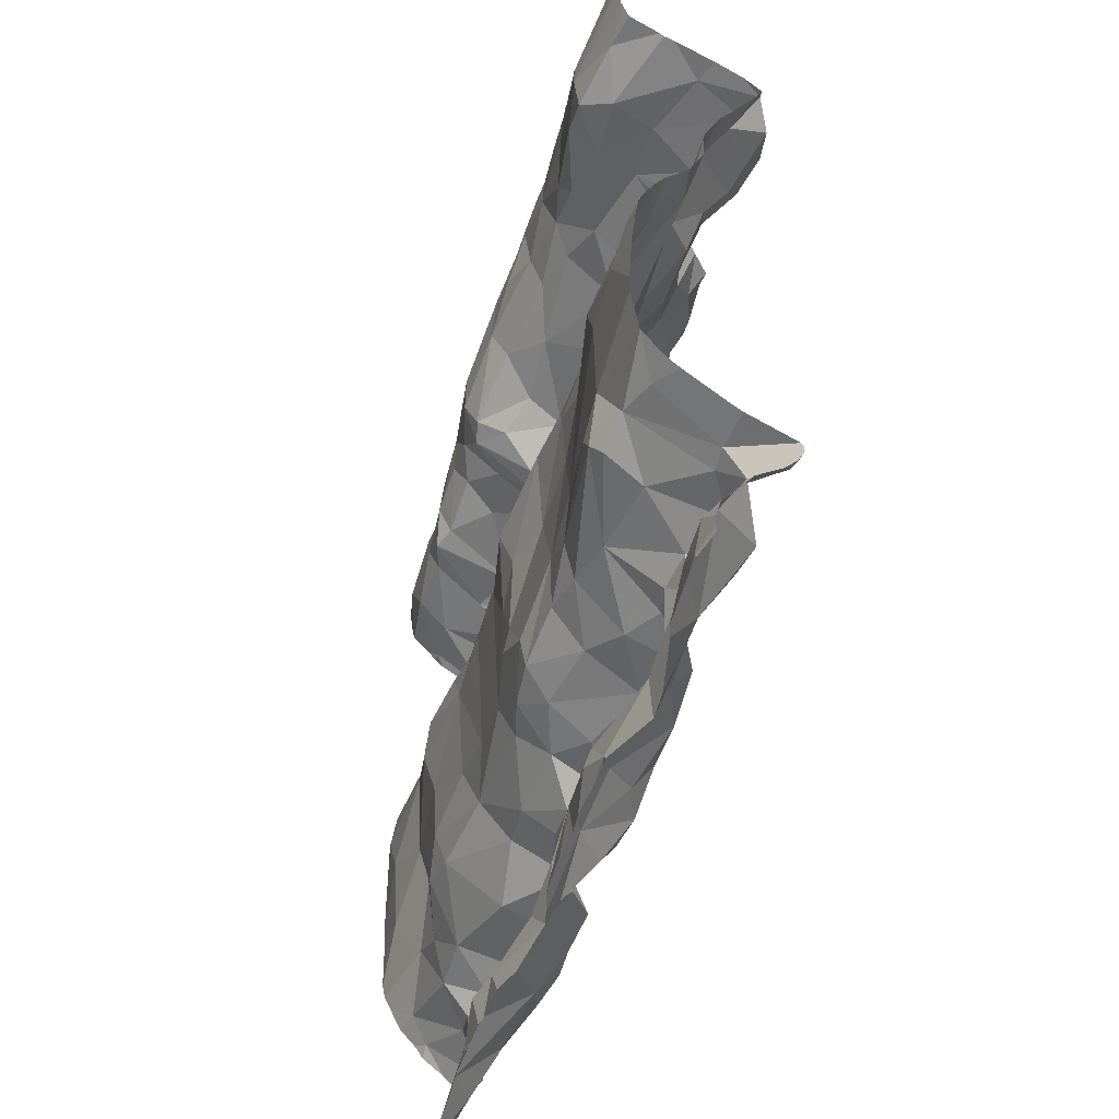
<metadata>
{"format":"obj","ext":"obj","renderer":"f3d","projection":"perspective","resolution":1024,"background":"white","views":[{"elev":-51.3,"azim":71.6,"up":"+Y"}]}
</metadata>
<code>
v 29.9 57.28 -2.31
v 32.6 57.71 -1.684
v 32.64 57.86 -1.641
v 32.34 57.7 -1.719
v 32.06 57.96 -1.703
v 30.44 61.09 -1.731
v 30.35 60.94 -2.057
v 30.62 61.08 -1.666
v 30.32 57.54 -1.936
v 30.64 57.55 -1.919
v 30.42 57.75 -1.84
v 33.43 57.37 -2.123
v 33.44 57.18 -2.248
v 33.62 57.32 -2.072
v 30.45 61.55 -1.718
v 30.44 61.94 -1.815
v 30.06 61.85 -1.747
v 30.76 57.88 -1.707
v 31 57.8 -1.732
v 30.93 58.07 -1.679
v 32.99 60.85 -2.086
v 33.23 60.79 -2.204
v 33.32 60.99 -1.855
v 30.77 61.28 -1.632
v 31.1 61.32 -1.631
v 31.16 61.54 -1.622
v 30.74 61.63 -1.665
v 33.8 60.94 -1.951
v 33.81 61 -1.706
v 31.19 59.02 -1.716
v 31.23 59.32 -1.762
v 30.94 59.4 -1.746
v 33.4 56.89 -2.057
v 33.57 57.05 -2.08
v 30.39 60.49 -2.254
v 30.25 60.64 -2.343
v 30.17 60.38 -2.239
v 31.06 56.45 -1.863
v 29.99 60.81 -2.466
v 30.01 61 -1.911
v 29.73 60.84 -2.257
v 34.46 57.19 -2.171
v 34.46 57.38 -2.058
v 33.25 56.44 -1.874
v 30.17 57.88 -1.827
v 33.52 60.74 -2.306
v 33.71 60.79 -2.198
v 33.56 61.83 -1.581
v 34.1 61.41 -1.468
v 33.97 60.27 -2.271
v 34.07 60.54 -2.46
v 33.89 60.55 -2.296
v 30.03 59.76 -1.956
v 34.64 60.66 -2.393
v 34.56 60.34 -2.222
v 31.48 56.59 -1.877
v 31.28 56.58 -1.832
v 34.07 61.04 -1.501
v 34.47 61.08 -1.56
v 34.1 61.25 -1.462
v 30.65 60.6 -2.419
v 30.63 60.41 -2.275
v 30.9 60.61 -2.439
v 34.02 57.53 -1.83
v 34.29 57.72 -1.63
v 34.07 57.66 -1.608
v 31.13 57.22 -2.412
v 31.11 57.33 -2.346
v 30.88 57.26 -2.441
v 30.07 61.13 -1.709
v 29.95 61.36 -1.679
v 30.45 60.79 -2.245
v 30.66 60.87 -2.163
v 30.3 59.33 -1.766
v 30.63 59.61 -1.875
v 30.43 59.62 -1.927
v 30.77 61.09 -1.716
v 29.84 57.68 -1.886
v 31.16 57.4 -2.019
v 30.76 57.36 -2.276
v 30.47 57.39 -2.158
v 34.47 60.6 -2.496
v 30.86 57.11 -2.303
v 34.12 57.32 -2.21
v 34.33 57.37 -2.067
v 31.15 61.15 -1.716
v 31.06 61.01 -1.916
v 30.4 58.23 -1.797
v 30.63 59 -1.663
v 30.35 58.51 -1.741
v 30.84 58.54 -1.683
v 29.8 59.06 -1.687
v 30.36 59.11 -1.712
v 29.81 59.29 -1.717
v 30.46 60.07 -2.164
v 30.8 60.21 -2.041
v 34.44 60.73 -2.371
v 32.48 61.52 -1.565
v 32.16 61.36 -1.56
v 32.76 61.39 -1.625
v 29.95 58.26 -1.719
v 31.7 61.05 -1.614
v 32.17 61.19 -1.663
v 34.44 56.91 -2.016
v 34.56 56.99 -2.095
v 31.39 57.27 -2.439
v 31.34 56.88 -2.011
v 32.39 59.18 -1.627
v 32.36 59.05 -1.592
v 32.89 59.16 -1.645
v 33.09 59.32 -1.713
v 33.12 59.48 -1.85
v 32.58 59.34 -1.732
v 33.85 60.76 -2.232
v 32.26 61.62 -1.558
v 34.47 59.57 -1.952
v 34.42 59.34 -1.766
v 33.54 61.56 -1.566
v 31.64 60 -1.993
v 32.04 59.78 -2.029
v 32 60.07 -2.205
v 34.03 57.73 -1.545
v 33.95 57.87 -1.544
v 33.32 57.87 -1.658
v 33.25 57.69 -1.735
v 33.54 59.2 -1.694
v 33.99 59.22 -1.628
v 34.01 59.35 -1.734
v 32.14 60.6 -2.275
v 32.38 60.75 -2.461
v 32.16 60.81 -2.196
v 32.72 56.62 -1.878
v 32.98 57.76 -1.7
v 32.94 57.53 -1.891
v 33.56 57.6 -1.782
v 32.75 56.92 -2.083
v 32.85 57.24 -2.4
v 32.56 57.04 -2.27
v 32.53 57.28 -2.411
v 32.34 57.05 -2.363
v 33.1 58.01 -1.661
v 32.39 58.24 -1.655
v 32.42 61.06 -1.837
v 32.01 61.01 -1.868
v 34.56 56.65 -1.883
v 30.96 56.76 -1.979
v 33.21 57.26 -2.365
v 33.17 57.14 -2.263
v 33.21 57.41 -2.012
v 32.24 58.56 -1.661
v 32.49 58.69 -1.637
v 33.52 58.9 -1.667
v 33.24 59.06 -1.67
v 33.25 58.67 -1.692
v 32.09 56.94 -2.127
v 32.05 57.31 -2.096
v 31.88 57.1 -2.072
v 31.6 59.09 -1.702
v 31.78 59.32 -1.747
v 31.8 61.96 -1.643
v 32.45 61.94 -1.629
v 32.01 59.23 -1.709
v 30.69 56.56 -1.921
v 30.44 56.65 -2.076
v 30.65 58.14 -1.711
v 32.33 58.09 -1.64
v 29.83 56.51 -1.873
v 30.52 56.98 -2.23
v 34.33 56.6 -1.883
v 34.54 60.84 -2.061
v 34.21 60.93 -1.665
v 34 60.77 -2.223
v 34 60.71 -2.412
v 34.25 60.69 -2.543
v 31.33 60.51 -2.177
v 31.51 60.71 -2.082
v 31.31 60.8 -2.25
v 30.58 57.27 -2.403
v 30.37 57.19 -2.183
v 31.1 60.31 -2.042
v 33.6 60.58 -2.384
v 29.75 61.03 -1.944
v 32.79 60.72 -2.493
v 32.63 60.81 -2.156
v 33.32 60.71 -2.517
v 33.46 60.64 -2.505
v 33.97 59.93 -2.163
v 34.1 60.16 -2.228
v 30.92 60.11 -1.943
v 30.66 59.83 -1.958
v 31.88 60.7 -2.2
v 31.13 60.75 -2.496
v 32.85 60.15 -2.072
v 33.37 59.87 -2.03
v 33.26 60.3 -2.272
v 33.37 60.49 -2.421
v 33.54 60.26 -2.282
v 33.73 60.55 -2.241
v 32.24 57.49 -1.943
v 32.22 57.28 -2.358
v 32.91 57.35 -2.197
v 30.19 56.59 -2.033
v 30.33 56.98 -2.098
v 29.99 56.99 -2.12
v 30.74 59.49 -1.757
v 30.67 59.28 -1.68
v 31.47 60.38 -2.04
v 31.6 60.5 -2.085
v 31.99 59 -1.677
v 33.57 59.99 -2.174
v 32.23 59.56 -1.937
v 32.8 59.57 -1.94
v 32.57 59.94 -2
v 31.22 60.62 -2.378
v 30.1 57.42 -2.121
v 30.41 61.28 -1.669
v 30.84 59.52 -1.825
v 30.21 60.8 -2.33
v 30.14 60.74 -2.507
v 29.79 60.24 -2.082
v 29.82 60.51 -2.3
v 29.8 60.76 -2.489
v 29.96 60.67 -2.488
v 30.1 60.43 -2.274
v 30.34 60.74 -2.271
v 29.76 57.55 -1.995
v 31.32 60.11 -1.93
v 31.68 58.08 -1.726
v 30.15 57.23 -2.149
v 30.29 57.36 -2.092
v 29.98 58.73 -1.684
v 31.79 57.51 -1.926
v 31.56 57.34 -2.284
v 31.85 57.33 -2.099
v 31.73 61.41 -1.52
v 31.48 57.83 -1.778
v 31.53 57.54 -1.952
v 30.52 60.61 -2.347
v 31.92 59.54 -1.931
v 31.58 59.69 -1.963
v 31.19 59.65 -1.947
v 30.55 60.78 -2.426
v 31.39 60.98 -1.853
v 31.37 61.24 -1.626
v 31.57 61.01 -1.654
v 31.66 61.23 -1.536
v 31.76 60.93 -1.786
v 31.65 60.75 -1.996
v 31.36 61.79 -1.637
v 31.95 60.9 -2.103
v 30.97 59.56 -1.91
v 31.33 58.19 -1.718
v 32.53 57.56 -1.834
v 32.11 60.03 -2.21
v 32.11 57.72 -1.786
v 32.72 61.74 -1.601
v 32.34 60.86 -2.114
v 33.46 61.14 -1.662
v 32.73 61.2 -1.715
v 33.83 61.18 -1.521
v 33.15 61.26 -1.666
v 33.03 61.12 -1.78
v 32.34 60.64 -2.481
v 34.15 60.88 -1.937
v 33.51 59.39 -1.797
v 33.26 59.65 -1.95
v 32.9 60.57 -2.481
v 32.83 58.62 -1.697
v 34.19 59.79 -1.988
v 33.72 59.72 -1.997
v 33.79 59.52 -1.917
v 33.12 60.62 -2.521
v 33.15 60.74 -2.468
v 32.97 60.69 -2.54
v 32.39 60.26 -2.199
v 32.59 60.66 -2.554
v 33.48 58.08 -1.633
v 33.06 61.61 -1.604
v 34.16 58.01 -1.545
v 34.47 60.1 -2.07
v 34.4 58.79 -1.551
v 33.92 59.07 -1.585
v 34.09 58.69 -1.558
v 34.15 60.39 -2.372
v 34.52 61.81 -1.575
v 33.35 61.33 -1.613
v 33.65 60.17 -2.228
v 32.26 60.39 -2.265
v 32.9 59.93 -1.972
v 32.48 57.39 -2.083
v 33 56.75 -1.899
v 31.65 57.14 -2.26
v 31.92 56.6 -2.023
v 32.14 56.56 -2.028
v 34.56 59.04 -1.589
v 32.47 56.73 -2.024
v 32.24 56.8 -2.207
v 32.18 56.99 -2.316
v 33.77 56.93 -2.095
v 31.69 56.86 -2.021
v 34.16 57.11 -2.33
v 34.63 57.1 -2.313
v 33.93 56.76 -2.104
v 33.92 57.17 -2.318
v 33.84 57.34 -2.1
v 33.75 57.18 -2.112
v 34.34 59.08 -1.608
v 34.52 57.66 -1.689
v 34.52 56.42 -1.854
v 33.05 56.54 -1.841
v 32.94 60.77 -2.267
v 30.9 60.75 -2.512
v 29.68 57.7 -1.85
v 29.68 61.44 -1.743
v 29.68 60 -1.985
v 29.68 56.68 -1.937
v 29.68 57.6 -1.946
v 29.68 58.56 -1.715
v 29.68 59.64 -1.928
v 29.68 56.84 -2.014
v 29.68 61 -1.986
v 29.68 56.42 -1.872
v 29.68 57.52 -1.998
v 29.68 61.93 -1.82
v 29.68 60.14 -2.03
v 29.68 57.55 -1.978
v 29.68 56.51 -1.89
v 29.68 61.11 -1.881
v 29.68 58.43 -1.719
v 29.68 57.42 -2.132
v 29.68 61.22 -1.778
v 29.68 61.27 -1.765
v 29.68 59.39 -1.777
v 29.68 60.62 -2.26
v 29.68 60.47 -2.156
v 29.68 60.73 -2.352
v 29.68 58.38 -1.723
v 29.68 57.91 -1.747
v 29.68 60.85 -2.228
v 29.68 61.05 -1.928
v 29.68 59.68 -1.951
v 29.68 56.94 -2.083
v 29.68 58 -1.729
v 29.68 57.31 -2.248
v 29.68 60.3 -2.073
v 29.68 60.8 -2.248
v 29.68 59.28 -1.737
v 29.68 59.11 -1.713
v 29.68 61.63 -1.777
v 29.68 57.83 -1.789
v 34.69 58.91 -1.584
v 34.69 61.54 -1.556
v 34.69 57.59 -1.773
v 34.69 60.26 -2.172
v 34.69 56.43 -1.887
v 34.69 57.24 -2.35
v 34.69 61.42 -1.54
v 34.69 59.92 -2.003
v 34.69 59.88 -1.997
v 34.69 59.69 -1.985
v 34.69 61.82 -1.58
v 34.69 59.17 -1.664
v 34.69 59.49 -1.898
v 34.69 58.2 -1.532
v 34.69 60.94 -1.804
v 34.69 58.13 -1.531
v 34.69 57.18 -2.364
v 34.69 56.88 -2.099
v 34.69 61.43 -1.54
v 34.69 59.95 -2.012
v 34.69 60.97 -1.777
v 34.69 60.15 -2.103
v 34.69 57.83 -1.576
v 34.69 60.92 -1.866
v 34.69 60.82 -2.11
v 34.69 59.09 -1.626
v 34.69 59.25 -1.707
v 34.69 57.82 -1.577
v 34.69 59.33 -1.756
v 34.69 57.66 -1.691
v 34.69 57 -2.237
v 34.69 57.41 -2.01
v 34.69 59.01 -1.599
v 34.69 60.51 -2.324
v 34.69 57.22 -2.365
v 34.69 56.63 -1.922
v 34.69 56.51 -1.895
v 34.69 61.96 -1.605
v 34.69 57.82 -1.58
v 34.69 59.46 -1.869
v 34.69 61.06 -1.595
v 34.69 61.16 -1.561
v 34.69 57.37 -2.074
v 34.69 61.21 -1.547
v 34.69 60.63 -2.383
v 34.69 56.73 -2.004
v 34.69 58.26 -1.533
v 34.69 58.66 -1.557
v 34.69 57.05 -2.285
v 34.69 57.11 -2.334
v 34.69 60.73 -2.275
v 32.12 56.4 -1.957
v 34.53 56.4 -1.859
v 34.49 56.4 -1.859
v 32.33 56.4 -1.89
v 29.95 56.4 -1.867
v 32.89 56.4 -1.868
v 30.5 56.4 -1.898
v 30.41 56.4 -1.932
v 34.07 56.4 -1.906
v 33.58 56.4 -2
v 31.37 56.4 -1.873
v 33.59 56.4 -2.001
v 32.77 56.4 -1.882
v 31.32 56.4 -1.861
v 31.18 56.4 -1.867
v 34.55 56.4 -1.863
v 33.11 56.4 -1.877
v 30.13 56.4 -1.927
v 34.69 56.4 -1.891
v 30.73 56.4 -1.885
v 33.23 56.4 -1.877
v 31.6 56.4 -1.873
v 29.68 56.4 -1.871
v 34.38 56.4 -1.863
v 31.09 56.4 -1.861
v 30.96 56.4 -1.863
v 31.76 56.4 -1.925
v 34.13 56.4 -1.88
v 32.21 56.4 -1.934
v 29.74 56.4 -1.87
v 30.34 56.4 -1.929
v 32.03 56.4 -1.947
v 33.74 56.4 -1.987
v 32.59 56.4 -1.875
v 33.27 56.4 -1.872
v 33.54 56.4 -1.982
v 32.62 62.03 -1.643
v 29.68 62.03 -1.843
v 31.05 62.03 -1.711
v 32.34 62.03 -1.674
v 34.69 62.03 -1.619
v 31.69 62.03 -1.668
v 31.88 62.03 -1.679
v 30.76 62.03 -1.739
v 33.49 62.03 -1.612
v 33.21 62.03 -1.628
v 30.05 62.03 -1.79
v 32.5 62.03 -1.654
v 30.28 62.03 -1.818
v 33.51 62.03 -1.604
v 32.85 62.03 -1.643
v 31.78 62.03 -1.666
v 34.21 62.03 -1.615
v 31.54 62.03 -1.678
v 33.86 62.03 -1.611
v 33.69 62.03 -1.618
v 30.54 62.03 -1.804
v 30.43 62.03 -1.828
v 34.37 62.03 -1.62
v 32.96 62.03 -1.649
v 34.6 62.03 -1.619
v 29.74 62.03 -1.834
g obj_0
f 204 1 342
f 1 204 229
f 167 204 320
f 203 229 204
f 204 167 202
f 202 203 204
f 342 320 204
f 215 226 1
f 215 1 229
f 342 1 344
f 344 1 226
f 230 215 229
f 203 179 229
f 230 229 179
f 320 316 167
f 327 167 316
f 179 203 168
f 203 202 164
f 168 203 164
f 164 202 432
f 215 78 226
f 215 9 78
f 215 230 9
f 226 317 326
f 344 226 330
f 330 226 323
f 323 226 326
f 317 226 78
f 230 81 9
f 179 81 230
f 178 179 168
f 178 81 179
f 83 178 168
f 163 168 164
f 83 168 163
f 432 409 164
f 408 163 164
f 408 164 409
f 45 78 9
f 78 350 313
f 78 45 338
f 317 78 313
f 338 350 78
f 45 9 11
f 81 10 9
f 9 10 11
f 80 10 81
f 178 80 81
f 178 83 69
f 80 178 69
f 163 146 83
f 69 83 67
f 146 107 83
f 67 83 107
f 146 163 38
f 421 163 408
f 427 38 163
f 427 163 421
f 11 88 45
f 45 88 101
f 338 45 101
f 11 165 88
f 18 11 10
f 18 165 11
f 79 10 80
f 10 19 18
f 79 19 10
f 68 79 80
f 68 80 69
f 67 68 69
f 57 107 146
f 38 57 146
f 68 67 106
f 67 107 106
f 56 107 57
f 292 106 107
f 56 300 107
f 107 300 292
f 38 427 426
f 57 38 416
f 416 38 426
f 101 88 90
f 90 88 165
f 101 337 343
f 101 231 329
f 101 90 231
f 338 101 343
f 329 337 101
f 165 91 90
f 20 165 18
f 20 91 165
f 18 19 20
f 79 68 233
f 79 237 19
f 237 79 233
f 20 19 236
f 237 236 19
f 106 233 68
f 56 57 415
f 416 415 57
f 292 233 106
f 56 293 300
f 56 423 293
f 415 412 56
f 423 56 412
f 292 234 233
f 157 292 300
f 157 234 292
f 157 300 293
f 231 90 93
f 89 90 91
f 89 93 90
f 231 92 318
f 93 92 231
f 318 329 231
f 89 91 30
f 252 91 20
f 252 30 91
f 236 252 20
f 237 233 232
f 232 233 234
f 232 236 237
f 228 252 236
f 255 236 232
f 5 228 236
f 255 5 236
f 293 155 157
f 293 294 155
f 423 428 293
f 433 293 428
f 402 294 293
f 402 293 433
f 232 234 156
f 234 157 156
f 155 156 157
f 92 93 94
f 89 206 93
f 93 74 94
f 74 93 206
f 89 30 206
f 92 94 347
f 318 92 348
f 347 348 92
f 228 30 252
f 32 206 30
f 30 228 158
f 30 31 32
f 31 30 158
f 232 199 255
f 199 232 156
f 5 209 228
f 209 158 228
f 255 4 5
f 4 255 199
f 74 53 94
f 347 94 333
f 333 94 319
f 319 94 53
f 74 206 205
f 32 205 206
f 74 76 53
f 75 74 205
f 74 75 76
f 32 31 251
f 205 32 217
f 217 32 251
f 209 162 158
f 158 159 31
f 158 162 159
f 241 251 31
f 31 159 240
f 31 240 241
f 95 53 76
f 53 95 37
f 53 224 220
f 53 37 224
f 319 53 341
f 341 53 315
f 315 53 220
f 217 75 205
f 75 190 76
f 190 95 76
f 217 190 75
f 251 190 217
f 241 190 251
f 239 159 162
f 239 240 159
f 190 241 189
f 227 241 240
f 189 241 227
f 119 240 239
f 227 240 119
f 190 96 95
f 37 95 35
f 95 96 62
f 95 62 35
f 37 36 224
f 35 36 37
f 221 220 224
f 223 221 224
f 224 36 219
f 224 219 223
f 220 221 334
f 315 220 325
f 325 220 345
f 345 220 335
f 334 335 220
f 189 96 190
f 96 189 180
f 180 189 227
f 227 119 207
f 207 180 227
f 207 119 208
f 96 180 62
f 35 62 238
f 35 225 36
f 238 72 35
f 72 225 35
f 62 180 63
f 238 62 61
f 61 62 63
f 219 36 218
f 36 225 218
f 222 336 221
f 222 221 223
f 336 334 221
f 219 39 223
f 223 39 222
f 218 39 219
f 63 180 214
f 180 175 214
f 207 175 180
f 208 176 207
f 207 176 175
f 208 248 176
f 242 72 238
f 61 242 238
f 225 72 7
f 225 7 218
f 73 72 242
f 72 73 7
f 63 312 61
f 214 192 63
f 63 192 312
f 61 312 242
f 40 39 218
f 218 7 40
f 41 346 222
f 222 39 41
f 346 336 222
f 39 40 41
f 214 175 177
f 177 192 214
f 175 176 177
f 248 245 176
f 177 176 243
f 243 176 245
f 242 312 73
f 8 7 73
f 7 6 40
f 6 7 8
f 312 192 73
f 177 73 192
f 73 77 8
f 73 177 87
f 77 73 87
f 40 182 41
f 182 40 70
f 70 40 6
f 41 339 346
f 339 41 182
f 177 243 87
f 244 243 245
f 246 244 245
f 86 87 243
f 243 244 86
f 8 216 6
f 8 77 24
f 8 24 216
f 6 216 70
f 77 25 24
f 86 77 87
f 86 25 77
f 182 340 321
f 70 331 182
f 339 182 321
f 340 182 328
f 331 328 182
f 71 70 216
f 331 70 71
f 86 244 25
f 25 244 26
f 235 244 246
f 26 244 235
f 15 71 216
f 216 24 15
f 24 25 26
f 15 24 27
f 26 27 24
f 17 71 15
f 332 71 314
f 331 71 332
f 314 71 17
f 26 249 27
f 249 26 235
f 160 249 235
f 15 16 17
f 27 16 15
f 27 445 16
f 27 249 440
f 440 445 27
f 17 448 463
f 17 16 450
f 314 17 349
f 349 17 324
f 450 448 17
f 439 324 17
f 439 17 463
f 440 249 160
f 160 443 455
f 440 160 455
f 443 160 453
f 450 16 459
f 445 458 16
f 459 16 458
f 285 361 388
f 285 460 49
f 49 369 285
f 361 285 352
f 369 352 285
f 460 285 462
f 462 285 388
f 460 454 49
f 49 60 357
f 260 60 49
f 49 48 118
f 118 260 49
f 357 369 49
f 456 49 454
f 457 48 49
f 457 49 456
f 462 388 442
f 60 260 58
f 58 59 60
f 357 60 394
f 394 60 59
f 118 286 260
f 58 260 29
f 286 258 260
f 258 29 260
f 48 451 446
f 48 457 451
f 48 446 447
f 118 48 278
f 461 278 48
f 461 48 447
f 278 286 118
f 59 58 171
f 29 171 58
f 59 391 392
f 59 371 391
f 59 171 365
f 394 59 392
f 365 371 59
f 278 261 286
f 261 258 286
f 29 264 171
f 29 258 23
f 29 28 264
f 23 28 29
f 23 258 261
f 256 278 461
f 256 100 278
f 100 261 278
f 170 374 171
f 264 170 171
f 374 365 171
f 259 261 100
f 23 261 262
f 262 261 259
f 170 264 97
f 28 172 264
f 264 172 97
f 23 22 28
f 23 262 21
f 21 22 23
f 28 114 172
f 46 28 22
f 47 114 28
f 28 46 47
f 256 161 115
f 98 100 256
f 256 115 98
f 461 452 256
f 438 161 256
f 438 256 452
f 98 99 100
f 100 99 259
f 170 375 374
f 97 54 170
f 375 170 54
f 259 99 103
f 262 259 143
f 103 143 259
f 262 143 21
f 54 97 82
f 174 97 172
f 82 97 174
f 173 172 114
f 172 173 174
f 22 185 46
f 21 311 22
f 273 185 22
f 22 311 273
f 143 184 21
f 21 184 311
f 114 52 173
f 47 198 114
f 198 52 114
f 47 46 181
f 46 185 186
f 186 181 46
f 47 181 198
f 161 441 160
f 160 115 161
f 449 161 438
f 441 161 449
f 160 235 115
f 99 98 115
f 99 115 235
f 102 103 99
f 235 246 99
f 102 99 246
f 54 395 401
f 54 55 384
f 54 82 55
f 375 54 401
f 384 395 54
f 103 102 144
f 143 103 144
f 184 143 257
f 250 143 144
f 257 143 250
f 284 55 82
f 82 174 284
f 51 174 173
f 174 51 284
f 173 52 51
f 186 185 196
f 272 185 273
f 196 185 272
f 273 311 274
f 311 184 183
f 274 311 183
f 272 273 274
f 257 130 184
f 130 183 184
f 198 50 52
f 50 51 52
f 198 181 197
f 198 287 50
f 287 198 197
f 196 181 186
f 197 181 196
f 441 444 160
f 160 444 453
f 245 102 246
f 144 102 247
f 247 102 245
f 280 55 284
f 384 55 354
f 354 55 280
f 144 247 250
f 131 130 257
f 131 257 250
f 247 248 250
f 250 191 131
f 191 250 248
f 280 284 188
f 284 51 50
f 50 188 284
f 272 267 196
f 196 195 197
f 267 195 196
f 274 267 272
f 274 183 267
f 130 276 183
f 183 276 267
f 129 130 131
f 263 276 130
f 263 130 129
f 50 187 188
f 210 50 287
f 210 187 50
f 197 210 287
f 195 210 197
f 248 247 245
f 280 370 372
f 280 269 358
f 188 269 280
f 354 280 372
f 358 370 280
f 129 131 191
f 248 208 191
f 129 191 121
f 208 121 191
f 188 187 269
f 195 267 193
f 267 276 275
f 275 193 267
f 194 210 195
f 193 194 195
f 263 275 276
f 288 263 129
f 121 288 129
f 263 288 275
f 269 187 270
f 187 210 270
f 270 210 194
f 269 271 116
f 269 270 271
f 358 269 116
f 208 119 121
f 254 288 121
f 119 120 121
f 121 120 254
f 213 193 275
f 193 289 194
f 289 193 213
f 275 288 254
f 275 254 213
f 194 266 270
f 289 266 194
f 270 266 271
f 271 128 116
f 128 271 265
f 271 266 265
f 116 117 390
f 128 117 116
f 360 116 363
f 359 116 360
f 358 116 359
f 390 363 116
f 120 119 239
f 213 254 120
f 213 120 211
f 211 120 239
f 212 289 213
f 211 212 213
f 289 212 266
f 265 266 112
f 266 212 112
f 127 117 128
f 126 127 128
f 126 128 265
f 126 265 111
f 265 112 111
f 307 377 117
f 307 117 127
f 390 117 379
f 377 379 117
f 211 239 162
f 212 211 113
f 113 211 162
f 212 113 112
f 111 112 113
f 307 127 282
f 126 282 127
f 152 282 126
f 111 153 126
f 153 152 126
f 111 110 153
f 110 111 113
f 295 362 307
f 295 307 281
f 281 307 282
f 362 377 307
f 108 113 162
f 108 162 209
f 110 113 108
f 281 282 283
f 152 283 282
f 277 283 152
f 154 277 152
f 152 153 154
f 110 268 153
f 154 153 268
f 268 110 151
f 108 109 110
f 109 151 110
f 295 376 362
f 295 383 376
f 383 295 351
f 351 295 281
f 281 283 364
f 351 281 398
f 398 281 397
f 364 397 281
f 109 108 209
f 150 109 209
f 150 209 5
f 279 283 277
f 364 283 279
f 123 279 277
f 141 277 154
f 124 123 277
f 141 124 277
f 141 154 268
f 151 142 268
f 268 142 141
f 109 150 151
f 142 151 150
f 5 142 150
f 142 5 166
f 5 3 166
f 3 5 4
f 122 279 123
f 65 279 122
f 364 279 366
f 366 279 373
f 373 279 65
f 122 123 124
f 141 133 124
f 141 142 3
f 2 133 141
f 2 141 3
f 124 125 122
f 124 133 125
f 142 166 3
f 2 3 4
f 4 253 2
f 4 199 253
f 66 65 122
f 66 122 135
f 135 122 125
f 308 389 65
f 308 65 43
f 85 43 65
f 64 65 66
f 65 64 85
f 373 65 378
f 389 378 65
f 133 134 125
f 133 2 134
f 253 134 2
f 125 149 135
f 149 125 134
f 201 134 253
f 201 253 290
f 199 290 253
f 199 200 290
f 199 156 200
f 135 64 66
f 135 305 64
f 135 149 12
f 135 14 305
f 14 135 12
f 308 353 380
f 43 382 308
f 389 308 380
f 382 353 308
f 43 393 382
f 42 43 85
f 42 385 43
f 393 43 356
f 385 356 43
f 85 84 42
f 84 85 64
f 64 305 84
f 149 134 201
f 149 147 12
f 201 147 149
f 201 137 147
f 290 139 201
f 137 201 139
f 200 139 290
f 140 139 200
f 156 155 200
f 298 140 200
f 200 155 298
f 304 84 305
f 14 306 305
f 304 305 306
f 13 12 147
f 12 13 14
f 14 34 306
f 34 14 13
f 301 42 84
f 42 301 104
f 302 42 105
f 42 104 105
f 385 42 302
f 301 84 304
f 13 147 148
f 147 137 148
f 148 137 136
f 139 138 137
f 136 137 138
f 138 139 140
f 138 140 296
f 297 140 298
f 296 140 297
f 155 297 298
f 155 294 297
f 301 304 303
f 299 303 304
f 304 306 299
f 299 306 34
f 148 33 13
f 13 33 34
f 33 299 34
f 104 301 303
f 105 104 145
f 105 368 302
f 385 302 367
f 367 302 400
f 400 302 399
f 368 381 302
f 399 302 381
f 105 145 396
f 396 368 105
f 33 148 291
f 291 148 136
f 291 136 132
f 296 136 138
f 132 136 296
f 297 294 296
f 296 294 402
f 405 132 296
f 405 296 430
f 402 430 296
f 303 299 33
f 396 145 386
f 44 422 436
f 44 436 437
f 310 407 44
f 291 44 33
f 310 44 291
f 422 44 418
f 411 33 44
f 411 44 437
f 407 418 44
f 310 132 414
f 132 310 291
f 414 407 310
f 413 303 33
f 413 33 411
f 132 405 435
f 414 132 435
f 169 303 410
f 104 303 169
f 434 303 413
f 410 303 434
f 309 169 429
f 145 169 309
f 104 169 145
f 410 429 169
f 309 425 404
f 309 403 417
f 387 145 309
f 387 309 355
f 403 309 404
f 429 425 309
f 420 355 309
f 420 309 417
f 386 145 387
f 202 167 406
f 432 202 419
f 406 419 202
f 167 322 431
f 322 167 327
f 431 406 167
f 322 424 431

</code>
